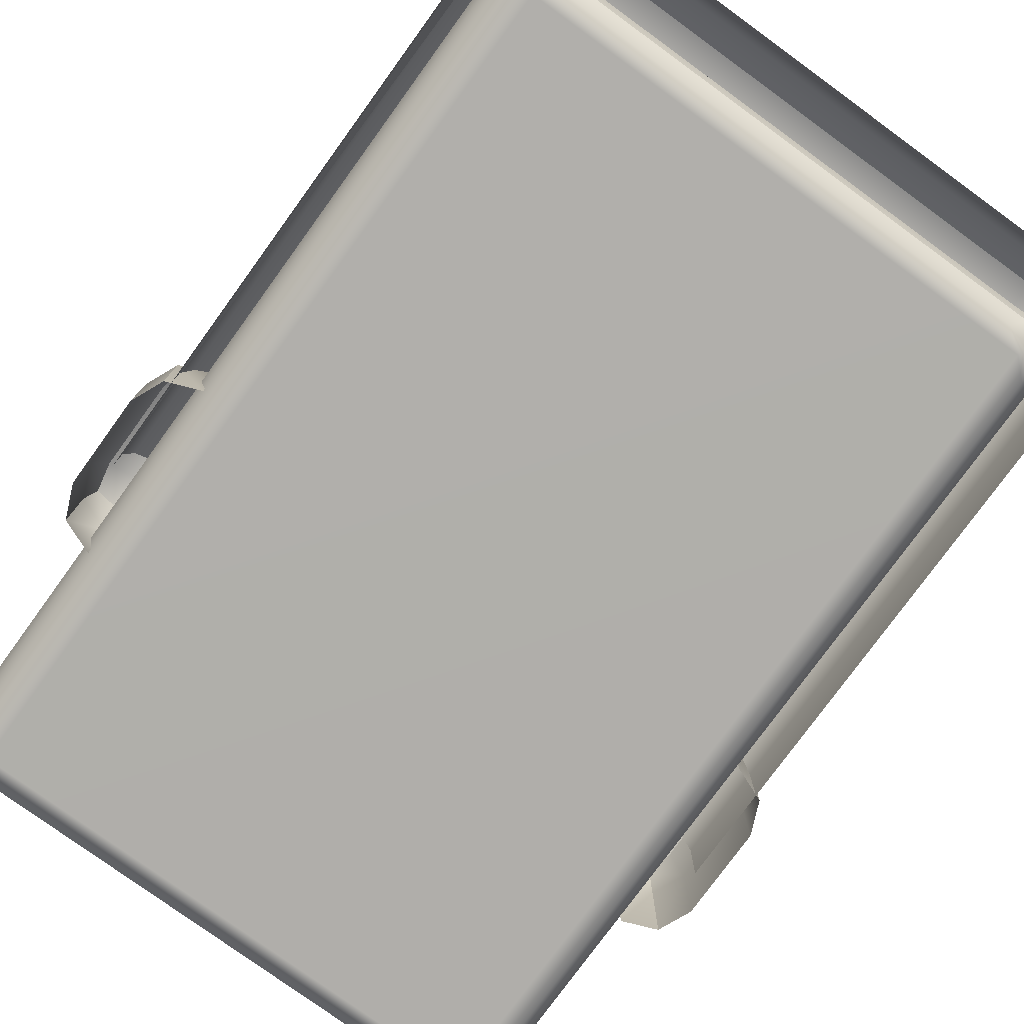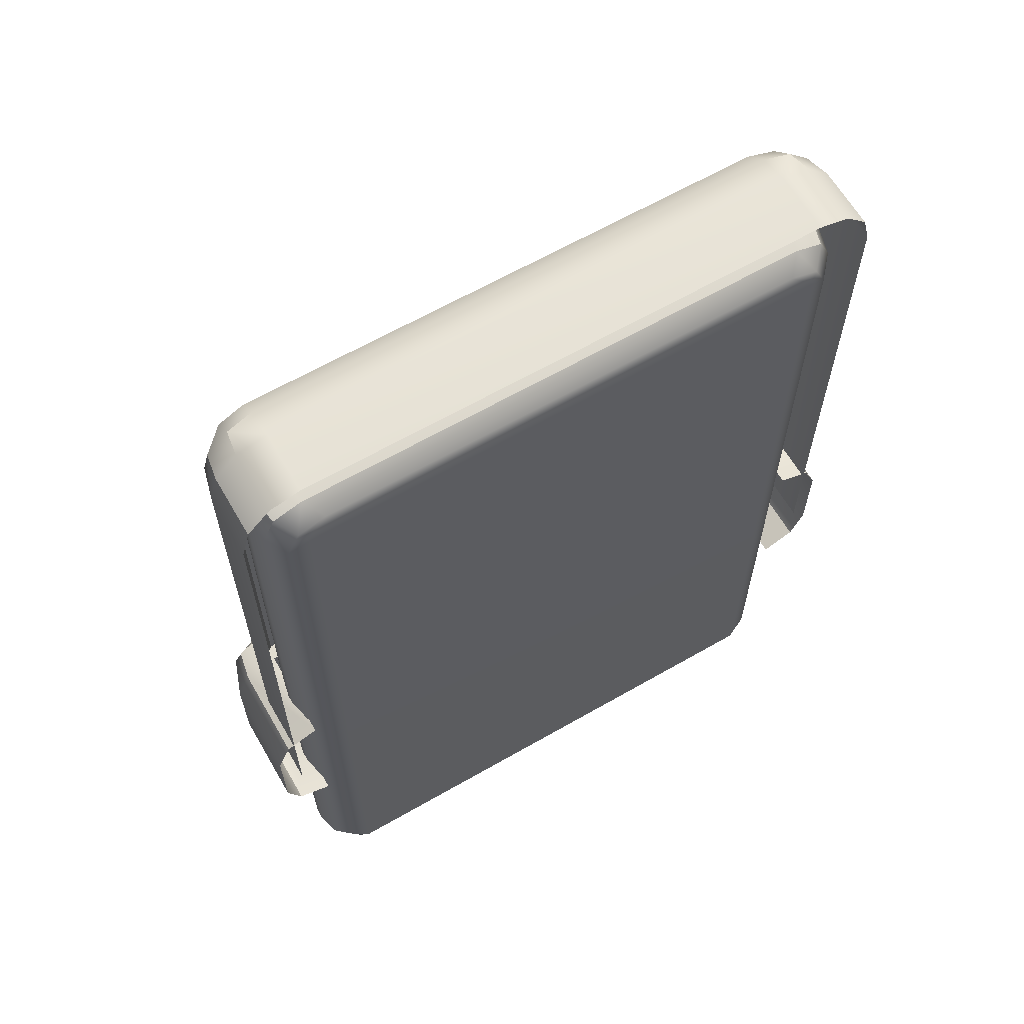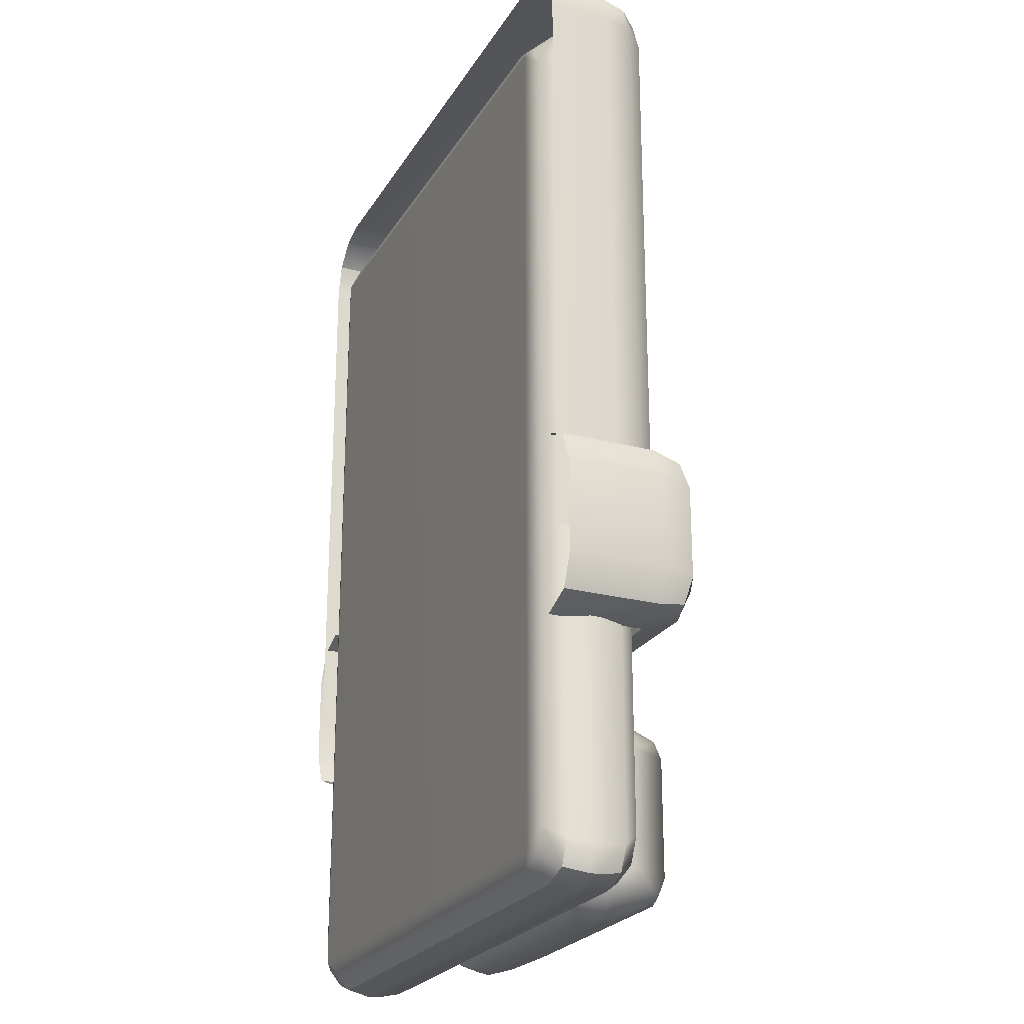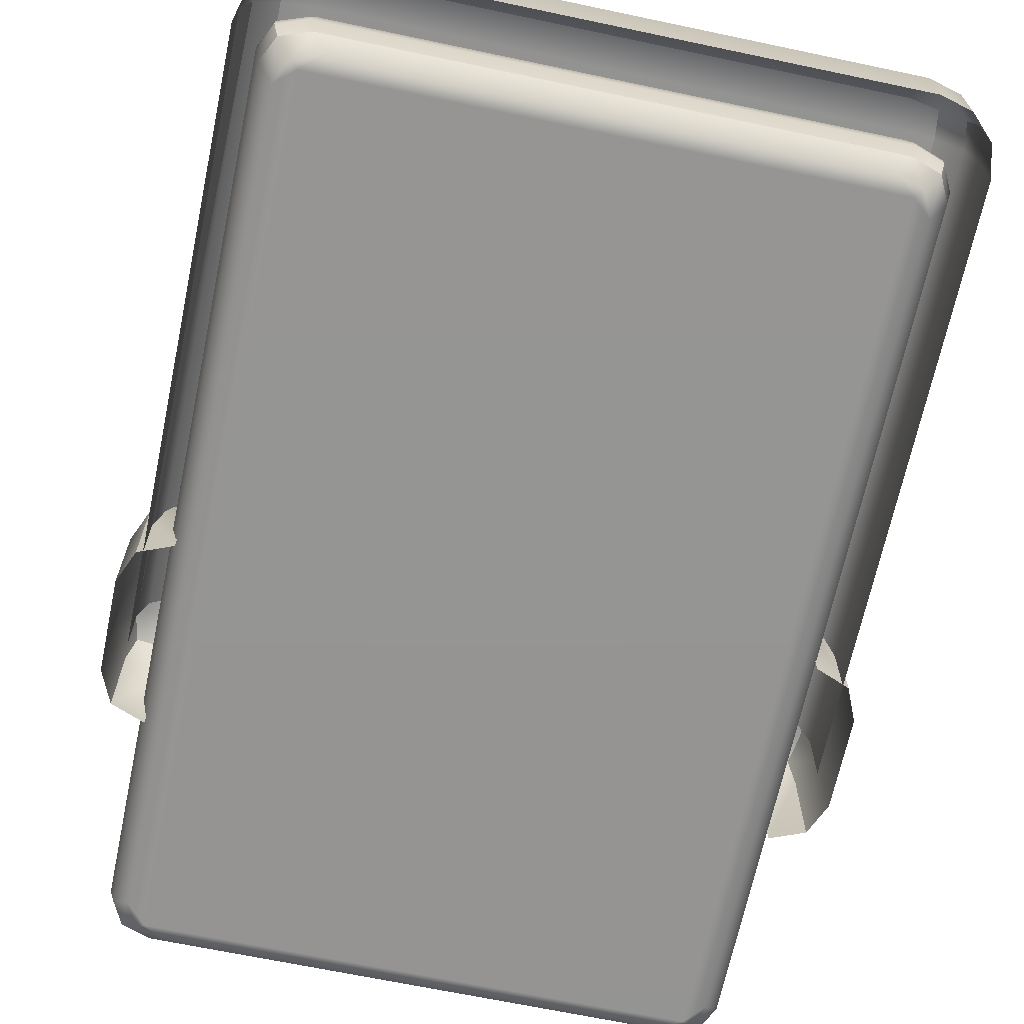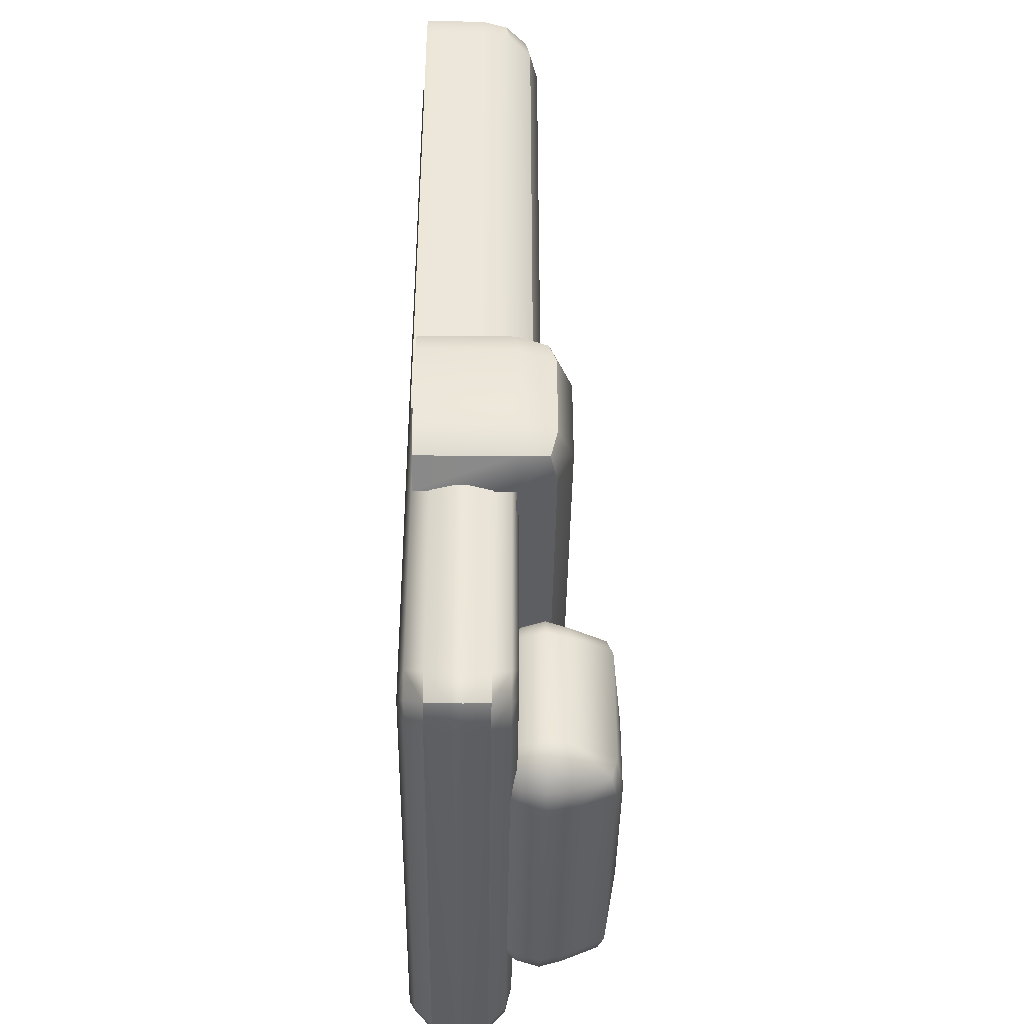
<metadata>
{"format":"obj","ext":"obj","renderer":"f3d","projection":"perspective","resolution":1024,"background":"white","views":[{"elev":-78.0,"azim":-36.0,"up":"+Y"},{"elev":63.8,"azim":-30.1,"up":"+Z"},{"elev":-23.7,"azim":66.1,"up":"+Z"},{"elev":-67.3,"azim":-11.9,"up":"+Y"},{"elev":-41.4,"azim":89.2,"up":"+Z"}]}
</metadata>
<code>
g default
v -3.369 0.6844 -0.7087
v -3.404 0.6494 -0.7087
v -3.417 0.6016 -0.7087
v -3.404 0.6016 -0.6609
v -3.369 0.6016 -0.6259
v -3.322 0.6016 -0.6131
v -3.322 0.6494 -0.6259
v -3.322 0.6844 -0.6609
v -3.322 0.6972 -0.7087
v -2.421 0.6494 -0.7087
v -2.456 0.6844 -0.7087
v -2.504 0.6972 -0.7087
v -2.504 0.6844 -0.6609
v -2.504 0.6494 -0.6259
v -2.504 0.6016 -0.6131
v -2.456 0.6016 -0.6259
v -2.421 0.6016 -0.6609
v -2.408 0.6016 -0.7087
v -3.417 0.6016 -1.611
v -3.404 0.6494 -1.611
v -3.369 0.6844 -1.611
v -3.322 0.6972 -1.611
v -2.504 0.6972 -1.611
v -2.456 0.6844 -1.611
v -2.421 0.6494 -1.611
v -2.408 0.6016 -1.611
v -3.417 0.506 -0.7087
v -3.322 0.506 -0.6131
v -3.369 0.506 -0.6259
v -3.404 0.506 -0.6609
v -2.408 0.506 -0.7087
v -2.421 0.506 -0.6609
v -2.456 0.506 -0.6259
v -2.504 0.506 -0.6131
v -3.417 0.506 -1.611
v -2.408 0.506 -1.611
v -3.363 0.6772 -0.6674
v -3.397 0.6429 -0.6674
v -3.363 0.6429 -0.6331
v -2.428 0.6429 -0.6674
v -2.463 0.6772 -0.6674
v -2.463 0.6429 -0.6331
v -3.427 0.7177 -1.521
v -3.449 0.6593 -1.521
v -3.427 0.6593 -1.47
v -3.375 0.6593 -1.45
v -3.375 0.7177 -1.47
v -3.375 0.7418 -1.521
v -2.398 0.7177 -1.521
v -2.45 0.7418 -1.521
v -2.45 0.7177 -1.47
v -2.45 0.6593 -1.45
v -2.398 0.6593 -1.47
v -2.377 0.6593 -1.521
v -3.427 0.6593 -1.712
v -3.449 0.6593 -1.662
v -3.427 0.7177 -1.662
v -3.375 0.7418 -1.662
v -3.375 0.7177 -1.712
v -3.375 0.6593 -1.733
v -2.398 0.6593 -1.712
v -2.45 0.6593 -1.733
v -2.45 0.7177 -1.712
v -2.45 0.7418 -1.662
v -2.398 0.7177 -1.662
v -2.377 0.6593 -1.662
v -3.449 0.5109 -1.521
v -3.375 0.5109 -1.45
v -3.427 0.5109 -1.47
v -2.377 0.5109 -1.521
v -2.398 0.5109 -1.47
v -2.45 0.5109 -1.45
v -3.449 0.5109 -1.662
v -3.427 0.5109 -1.712
v -3.375 0.5109 -1.733
v -2.377 0.5109 -1.662
v -2.45 0.5109 -1.733
v -2.398 0.5109 -1.712
v -3.418 0.7069 -1.48
v -2.408 0.7069 -1.48
v -3.418 0.7069 -1.703
v -2.408 0.7069 -1.703
v -3.184 0.6629 -1.848
v -3.151 0.6302 -1.848
v -3.11 0.615 -1.848
v -3.11 0.6302 -1.815
v -3.11 0.6629 -1.788
v -3.11 0.7044 -1.776
v -3.151 0.7044 -1.788
v -3.184 0.7044 -1.815
v -3.199 0.7044 -1.848
v -2.674 0.6302 -1.848
v -2.642 0.6629 -1.848
v -2.626 0.7044 -1.848
v -2.642 0.7044 -1.815
v -2.674 0.7044 -1.788
v -2.716 0.7044 -1.776
v -2.716 0.6629 -1.788
v -2.716 0.6302 -1.815
v -2.716 0.615 -1.848
v -3.151 0.8039 -1.848
v -3.184 0.7458 -1.848
v -3.11 0.7458 -1.788
v -3.11 0.8039 -1.815
v -3.027 0.8192 -1.882
v -2.642 0.7458 -1.848
v -2.674 0.8039 -1.848
v -2.799 0.8192 -1.882
v -2.716 0.8039 -1.815
v -2.716 0.7458 -1.788
v -3.151 0.7044 -2.093
v -3.184 0.7044 -2.067
v -3.199 0.7044 -2.034
v -3.184 0.7458 -2.034
v -3.151 0.8039 -2.034
v -3.027 0.8192 -1.999
v -3.11 0.8039 -2.067
v -3.11 0.7458 -2.093
v -3.11 0.7044 -2.105
v -2.642 0.7044 -2.067
v -2.674 0.7044 -2.093
v -2.716 0.7044 -2.105
v -2.716 0.7458 -2.093
v -2.716 0.8039 -2.067
v -2.799 0.8192 -1.999
v -2.674 0.8039 -2.034
v -2.642 0.7458 -2.034
v -2.626 0.7044 -2.034
v -3.151 0.6302 -2.034
v -3.184 0.6629 -2.034
v -3.11 0.6629 -2.093
v -3.11 0.6302 -2.067
v -3.11 0.615 -2.034
v -2.642 0.6629 -2.034
v -2.674 0.6302 -2.034
v -2.716 0.615 -2.034
v -2.716 0.6302 -2.067
v -2.716 0.6629 -2.093
v -3.175 0.6693 -1.82
v -3.145 0.639 -1.82
v -3.145 0.6693 -1.796
v -2.681 0.639 -1.82
v -2.65 0.6693 -1.82
v -2.681 0.6693 -1.796
v -3.145 0.7951 -1.82
v -3.175 0.7394 -1.82
v -3.145 0.7394 -1.796
v -2.65 0.7394 -1.82
v -2.681 0.7951 -1.82
v -2.681 0.7394 -1.796
v -3.145 0.7394 -2.086
v -3.175 0.7394 -2.062
v -3.145 0.7951 -2.062
v -2.65 0.7394 -2.062
v -2.681 0.7394 -2.086
v -2.681 0.7951 -2.062
v -3.145 0.639 -2.062
v -3.175 0.6693 -2.062
v -3.145 0.6693 -2.086
v -2.65 0.6693 -2.062
v -2.681 0.639 -2.062
v -2.681 0.6693 -2.086
v -3.324 0.4992 -0.7513
v -2.502 0.4992 -0.7513
v -3.324 0.4992 -2.062
v -2.502 0.4992 -2.062
v -3.314 0.536 -0.7064
v -3.358 0.536 -0.7219
v -3.377 0.536 -0.7591
v -3.385 0.5729 -0.7522
v -3.367 0.5729 -0.7149
v -3.323 0.5729 -0.6995
v -2.503 0.5729 -0.6995
v -2.459 0.5729 -0.7149
v -2.44 0.5729 -0.7522
v -2.511 0.536 -0.7064
v -2.467 0.536 -0.7219
v -2.449 0.536 -0.7591
v -3.354 0.509 -0.7781
v -3.292 0.509 -0.7254
v -3.336 0.509 -0.7408
v -2.471 0.509 -0.7781
v -2.489 0.509 -0.7408
v -2.534 0.509 -0.7254
v -3.292 0.6531 -0.7254
v -3.336 0.6531 -0.7408
v -3.354 0.6531 -0.7781
v -3.261 0.6629 -0.7513
v -3.324 0.6629 -0.804
v -3.305 0.6629 -0.7667
v -2.502 0.6629 -0.804
v -2.564 0.6629 -0.7513
v -2.52 0.6629 -0.7667
v -2.534 0.6531 -0.7254
v -2.489 0.6531 -0.7408
v -2.471 0.6531 -0.7781
v -3.314 0.6261 -0.7064
v -3.358 0.6261 -0.7219
v -3.377 0.6261 -0.7591
v -2.511 0.6261 -0.7064
v -2.467 0.6261 -0.7219
v -2.449 0.6261 -0.7591
v -3.323 0.5892 -0.6995
v -3.367 0.5892 -0.7149
v -3.385 0.5892 -0.7522
v -2.44 0.5892 -0.7522
v -2.459 0.5892 -0.7149
v -2.503 0.5892 -0.6995
v -2.564 0.6629 -2.062
v -2.502 0.6629 -2.009
v -2.52 0.6629 -2.046
v -2.471 0.6531 -2.035
v -2.489 0.6531 -2.072
v -2.534 0.6531 -2.087
v -2.449 0.6261 -2.054
v -2.467 0.6261 -2.091
v -2.511 0.6261 -2.106
v -2.503 0.5892 -2.113
v -2.459 0.5892 -2.098
v -2.44 0.5892 -2.061
v -3.377 0.6261 -2.054
v -3.358 0.6261 -2.091
v -3.314 0.6261 -2.106
v -3.385 0.5892 -2.061
v -3.367 0.5892 -2.098
v -3.323 0.5892 -2.113
v -3.354 0.6531 -2.035
v -3.336 0.6531 -2.072
v -3.292 0.6531 -2.087
v -3.261 0.6629 -2.062
v -3.305 0.6629 -2.046
v -3.324 0.6629 -2.009
v -3.314 0.536 -2.106
v -3.358 0.536 -2.091
v -3.377 0.536 -2.054
v -3.354 0.509 -2.035
v -3.336 0.509 -2.072
v -3.292 0.509 -2.087
v -2.471 0.509 -2.035
v -2.534 0.509 -2.087
v -2.489 0.509 -2.072
v -2.511 0.536 -2.106
v -2.467 0.536 -2.091
v -2.449 0.536 -2.054
v -3.323 0.5729 -2.113
v -3.367 0.5729 -2.098
v -3.385 0.5729 -2.061
v -2.44 0.5729 -2.061
v -2.459 0.5729 -2.098
v -2.503 0.5729 -2.113
g Cama_pCube18
f 3 2 19
f 19 2 20
f 2 1 20
f 20 1 21
f 1 9 21
f 21 9 22
f 6 5 28
f 28 5 29
f 5 4 29
f 29 4 30
f 4 3 30
f 30 3 27
f 9 8 12
f 12 8 13
f 8 7 13
f 13 7 14
f 7 6 14
f 14 6 15
f 12 11 23
f 23 11 24
f 11 10 24
f 24 10 25
f 10 18 25
f 25 18 26
f 18 17 31
f 31 17 32
f 17 16 32
f 32 16 33
f 16 15 33
f 33 15 34
f 6 28 15
f 15 28 34
f 9 12 22
f 22 12 23
f 18 31 26
f 26 31 36
f 19 35 3
f 3 35 27
f 8 9 37
f 37 9 1
f 37 1 38
f 38 1 2
f 2 3 38
f 38 3 4
f 38 4 39
f 39 4 5
f 5 6 39
f 39 6 7
f 39 7 37
f 37 7 8
f 37 38 39
f 17 18 40
f 40 18 10
f 40 10 41
f 41 10 11
f 11 12 41
f 41 12 13
f 41 13 42
f 42 13 14
f 14 15 42
f 42 15 16
f 42 16 40
f 40 16 17
f 40 41 42
f 44 43 56
f 56 43 57
f 43 48 57
f 57 48 58
f 46 45 68
f 68 45 69
f 45 44 69
f 69 44 67
f 48 47 50
f 50 47 51
f 47 46 51
f 51 46 52
f 50 49 64
f 64 49 65
f 49 54 65
f 65 54 66
f 54 53 70
f 70 53 71
f 53 52 71
f 71 52 72
f 56 55 73
f 73 55 74
f 55 60 74
f 74 60 75
f 60 59 62
f 62 59 63
f 59 58 63
f 63 58 64
f 62 61 77
f 77 61 78
f 61 66 78
f 78 66 76
f 48 50 58
f 58 50 64
f 54 70 66
f 66 70 76
f 56 73 44
f 44 73 67
f 47 48 79
f 79 48 43
f 43 44 79
f 79 44 45
f 45 46 79
f 79 46 47
f 53 54 80
f 80 54 49
f 49 50 80
f 80 50 51
f 51 52 80
f 80 52 53
f 59 60 81
f 81 60 55
f 55 56 81
f 81 56 57
f 57 58 81
f 81 58 59
f 65 66 82
f 82 66 61
f 61 62 82
f 82 62 63
f 63 64 82
f 82 64 65
f 85 84 133
f 133 84 129
f 84 83 129
f 129 83 130
f 83 91 130
f 130 91 113
f 88 87 97
f 97 87 98
f 87 86 98
f 98 86 99
f 86 85 99
f 99 85 100
f 94 93 128
f 128 93 134
f 93 92 134
f 134 92 135
f 92 100 135
f 135 100 136
f 91 102 113
f 113 102 114
f 102 101 114
f 114 101 115
f 101 105 115
f 115 105 116
f 105 104 108
f 108 104 109
f 104 103 109
f 109 103 110
f 103 88 110
f 110 88 97
f 108 107 125
f 125 107 126
f 107 106 126
f 126 106 127
f 106 94 127
f 127 94 128
f 119 118 122
f 122 118 123
f 118 117 123
f 123 117 124
f 117 116 124
f 124 116 125
f 133 132 136
f 136 132 137
f 132 131 137
f 137 131 138
f 131 119 138
f 138 119 122
f 105 108 116
f 116 108 125
f 133 136 85
f 85 136 100
f 90 91 139
f 139 91 83
f 139 83 140
f 140 83 84
f 85 86 84
f 84 86 140
f 86 87 140
f 140 87 141
f 87 88 141
f 141 88 89
f 89 90 141
f 141 90 139
f 139 140 141
f 100 92 99
f 99 92 142
f 92 93 142
f 142 93 143
f 93 94 143
f 143 94 95
f 143 95 144
f 144 95 96
f 96 97 144
f 144 97 98
f 144 98 142
f 142 98 99
f 142 143 144
f 105 101 104
f 104 101 145
f 101 102 145
f 145 102 146
f 102 91 146
f 146 91 90
f 146 90 147
f 147 90 89
f 89 88 147
f 147 88 103
f 147 103 145
f 145 103 104
f 145 146 147
f 95 94 148
f 148 94 106
f 148 106 149
f 149 106 107
f 108 109 107
f 107 109 149
f 109 110 149
f 149 110 150
f 110 97 150
f 150 97 96
f 96 95 150
f 150 95 148
f 148 149 150
f 118 119 151
f 151 119 111
f 111 112 151
f 151 112 152
f 112 113 152
f 152 113 114
f 152 114 153
f 153 114 115
f 116 117 115
f 115 117 153
f 117 118 153
f 153 118 151
f 151 152 153
f 127 128 154
f 154 128 120
f 154 120 155
f 155 120 121
f 121 122 155
f 155 122 123
f 155 123 156
f 156 123 124
f 125 126 124
f 124 126 156
f 126 127 156
f 156 127 154
f 154 155 156
f 133 129 132
f 132 129 157
f 129 130 157
f 157 130 158
f 130 113 158
f 158 113 112
f 158 112 159
f 159 112 111
f 111 119 159
f 159 119 131
f 159 131 157
f 157 131 132
f 157 158 159
f 120 128 160
f 160 128 134
f 160 134 161
f 161 134 135
f 136 137 135
f 135 137 161
f 137 138 161
f 161 138 162
f 138 122 162
f 162 122 121
f 121 120 162
f 162 120 160
f 160 161 162
f 165 238 166
f 166 238 240
f 165 166 163
f 163 166 164
f 163 179 165
f 165 179 236
f 180 163 184
f 184 163 164
f 182 164 239
f 239 164 166
f 168 171 169
f 169 171 170
f 167 172 168
f 168 172 171
f 178 177 182
f 182 177 183
f 177 176 183
f 183 176 184
f 187 186 189
f 189 186 190
f 186 185 190
f 190 185 188
f 201 207 202
f 202 207 206
f 200 208 201
f 201 208 207
f 217 216 218
f 218 216 219
f 216 215 219
f 219 215 220
f 228 231 229
f 229 231 230
f 227 232 228
f 228 232 231
f 235 234 236
f 236 234 237
f 234 233 237
f 237 233 238
f 243 249 244
f 244 249 248
f 242 250 243
f 243 250 249
f 172 167 173
f 173 167 176
f 167 180 176
f 176 180 184
f 188 185 192
f 192 185 194
f 185 197 194
f 194 197 200
f 197 203 200
f 200 203 208
f 238 233 240
f 240 233 242
f 233 245 242
f 242 245 250
f 172 173 203
f 203 173 208
f 226 218 245
f 245 218 250
f 175 248 206
f 206 248 220
f 247 170 224
f 224 170 205
f 202 206 215
f 215 206 220
f 191 196 210
f 210 196 212
f 196 202 212
f 212 202 215
f 205 199 224
f 224 199 221
f 199 187 221
f 221 187 227
f 187 189 227
f 227 189 232
f 226 223 218
f 218 223 217
f 223 229 217
f 217 229 214
f 229 230 214
f 214 230 209
f 179 169 236
f 236 169 235
f 169 170 235
f 235 170 247
f 175 178 248
f 248 178 244
f 178 182 244
f 244 182 239
f 163 180 181
f 163 181 179
f 164 182 183
f 164 183 184
f 188 192 190
f 209 230 211
f 192 193 190
f 230 231 211
f 190 193 189
f 211 231 210
f 193 191 189
f 231 232 210
f 189 191 232
f 191 210 232
f 165 236 237
f 165 237 238
f 166 240 241
f 166 241 239
f 168 181 167
f 167 181 180
f 169 179 168
f 168 179 181
f 175 174 178
f 178 174 177
f 174 173 177
f 177 173 176
f 185 186 197
f 197 186 198
f 186 187 198
f 198 187 199
f 193 195 191
f 191 195 196
f 192 194 193
f 193 194 195
f 197 198 203
f 203 198 204
f 198 199 204
f 204 199 205
f 195 201 196
f 196 201 202
f 194 200 195
f 195 200 201
f 170 171 205
f 205 171 204
f 171 172 204
f 204 172 203
f 173 174 208
f 208 174 207
f 174 175 207
f 207 175 206
f 209 211 214
f 214 211 213
f 211 210 213
f 213 210 212
f 214 213 217
f 217 213 216
f 213 212 216
f 216 212 215
f 222 225 221
f 221 225 224
f 223 226 222
f 222 226 225
f 222 228 223
f 223 228 229
f 221 227 222
f 222 227 228
f 233 234 245
f 245 234 246
f 234 235 246
f 246 235 247
f 241 243 239
f 239 243 244
f 240 242 241
f 241 242 243
f 224 225 247
f 247 225 246
f 225 226 246
f 246 226 245
f 218 219 250
f 250 219 249
f 219 220 249
f 249 220 248

</code>
